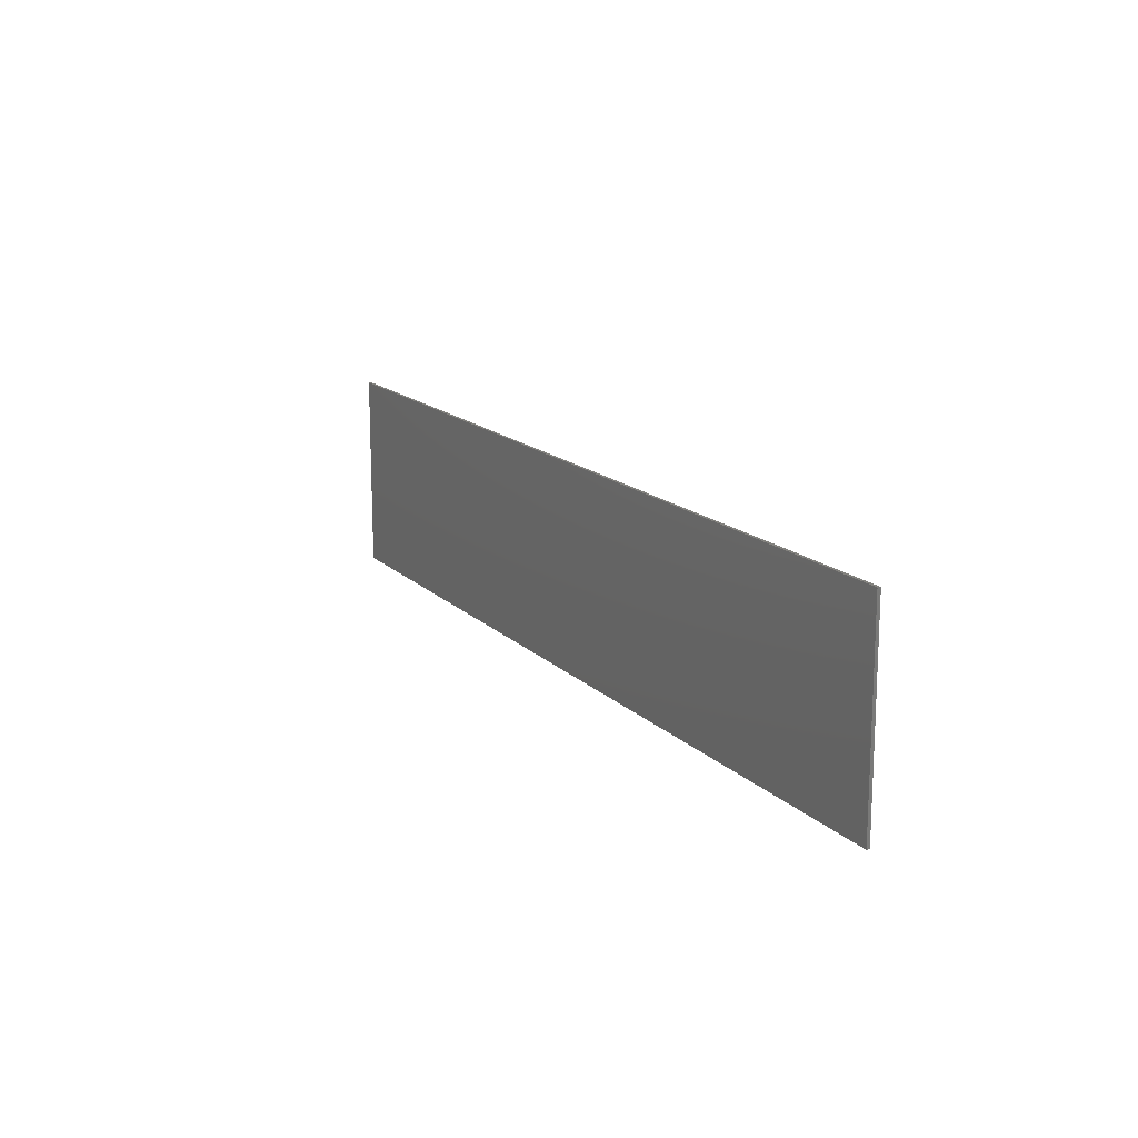
<metadata>
{"format":"stl","ext":"stl","renderer":"f3d","projection":"perspective","resolution":1024,"background":"white","views":[{"elev":15.3,"azim":62.1,"up":"+Z"}]}
</metadata>
<code>
# stl→obj: 381 verts, 758 faces
v 1.5 0 0.32
v 1.5 0 -0.32
v -1.5 0 -0.32
v -1.5 0 0.32
v -1.5 -0.01 0.32
v 1.5 -0.01 0.32
v -1.5 -0.01 -0.32
v 1.5 -0.01 -0.32
v -0.104 -0.01 0.092
v -0.06439 -0.01 0.03363
v -0.04994 -0.01 0.04594
v -1.2 -0.01 0.132
v -1.24 -0.01 0.1
v -1.2 -0.01 0.068
v -1.328 -0.01 0.152
v -1.22 -0.01 0.1519
v -0.832 -0.01 0.1519
v -0.924 -0.01 0.1519
v -0.88 -0.01 0.12
v -0.844 -0.01 0.04828
v -0.82 -0.01 0.04781
v -0.808 -0.01 0.104
v -0.794 -0.01 0.04312
v -0.6283 -0.01 0.007302
v -0.6283 -0.01 -0.007302
v -0.6192 -0.01 0
v -0.6468 -0.01 0.05004
v -0.7537 -0.01 0.01785
v -0.739 -0.01 0.000698
v -0.7289 -0.01 -0.02197
v -0.7237 -0.01 0.12
v -0.6475 -0.01 0.072
v -1.032 -0.01 0.12
v -1.112 -0.01 0.12
v -1.112 -0.01 0.08
v -1.112 -0.01 0.05602
v -1.117 -0.01 0.02997
v -1.182 -0.01 -0.03512
v -1.206 -0.01 -0.03961
v -1.108 -0.01 -0.24
v -1.159 -0.01 -0.02505
v -1.142 -0.01 -0.01025
v -1.127 -0.01 0.006902
v -1.032 -0.01 -0.146
v -1.032 -0.01 -0.12
v -1.027 -0.01 -0.17
v -1.017 -0.01 -0.1927
v -1.002 -0.01 -0.2099
v -0.9851 -0.01 -0.2246
v -0.962 -0.01 -0.2351
v -1.328 -0.01 -0.24
v -1.416 -0.01 -0.24
v -1.204 -0.01 -0.24
v -0.9439 -0.01 -0.06
v -0.9439 -0.01 -0.132
v -0.876 -0.01 -0.096
v -0.832 -0.01 -0.04012
v -0.924 -0.01 -0.04012
v -0.8121 -0.01 -0.06
v -0.8121 -0.01 -0.132
v -0.924 -0.01 -0.1519
v -0.832 -0.01 -0.1519
v -0.448 -0.01 0.1519
v -0.54 -0.01 0.1519
v -0.492 -0.01 0.1
v -0.4281 -0.01 0.132
v -0.4281 -0.01 0.06
v -0.5392 -0.01 0.04012
v -0.448 -0.01 0.04012
v -0.5599 -0.01 0.132
v -0.5591 -0.01 0.06
v -0.448 -0.01 -0.04012
v -0.5392 -0.01 -0.04012
v -0.492 -0.01 -0.104
v -0.4281 -0.01 -0.06
v -0.4281 -0.01 -0.132
v -0.54 -0.01 -0.1519
v -0.448 -0.01 -0.1519
v -0.5591 -0.01 -0.06
v -0.5599 -0.01 -0.132
v -0.3873 -0.01 -0.225
v -0.41 -0.01 -0.2351
v -0.264 -0.01 -0.24
v -0.3701 -0.01 -0.2103
v -0.3554 -0.01 -0.1931
v -0.1779 -0.01 0.132
v -0.178 -0.01 0.112
v -0.064 -0.01 0.1519
v -0.158 -0.01 0.1519
v -0.04412 -0.01 0.132
v -0.04412 -0.01 0.064
v -0.3404 -0.01 0.146
v -0.3397 -0.01 0.12
v -0.2658 -0.01 0.138
v -0.359 -0.01 0.007302
v -0.368 -0.01 0
v -0.359 -0.01 -0.007302
v -0.3397 -0.01 0.072
v -0.3404 -0.01 0.05004
v -0.3397 -0.01 -0.12
v -0.25 -0.01 -0.144
v -0.238 -0.01 -0.124
v 0.438 -0.01 0.24
v -0.02597 -0.01 0.2351
v -0.002902 -0.01 0.2246
v 0.01425 -0.01 0.2099
v 0.02905 -0.01 0.1927
v 0.03912 -0.01 0.17
v 0.0436 -0.01 0.146
v 0.04428 -0.01 0.12
v 0.04428 -0.01 0.06
v 0.0436 -0.01 0.03804
v 1.159 -0.01 -0.2266
v 1.028 -0.01 -0.24
v 1.178 -0.01 -0.2366
v 1.142 -0.01 -0.2118
v 1.127 -0.01 -0.1906
v 1.117 -0.01 -0.1675
v 1.112 -0.01 -0.1335
v 1.111 -0.01 0.07004
v 1.115 -0.01 0.04997
v 1.028 -0.01 0.24
v 1.11 -0.01 0.092
v 1.11 -0.01 0.12
v 1.111 -0.01 0.146
v 1.115 -0.01 0.17
v 1.125 -0.01 0.1927
v 1.14 -0.01 0.2099
v 1.157 -0.01 0.2246
v 1.18 -0.01 0.2351
v 1.219 -0.01 0.1519
v 1.268 -0.01 0.1
v 1.307 -0.01 0.1519
v 1.326 -0.01 0.132
v 1.327 -0.01 0.108
v 1.199 -0.01 0.132
v 1.199 -0.01 0.088
v 1.34 -0.01 0.01449
v 1.402 -0.01 0.124
v 1.369 -0.01 -0.000811
v 1.387 -0.01 -0.01948
v 1.4 -0.01 -0.03955
v 1.129 -0.01 0.0273
v 1.147 -0.01 0.008
v 1.264 -0.01 -0.1
v 1.192 -0.01 -0.1095
v 1.192 -0.01 -0.1335
v 1.212 -0.01 -0.1534
v 1.3 -0.01 -0.1534
v 1.32 -0.01 -0.08951
v 1.32 -0.01 -0.1335
v 1.403 -0.01 -0.1715
v 1.393 -0.01 -0.1942
v 1.378 -0.01 -0.2114
v 1.361 -0.01 -0.2262
v 1.338 -0.01 -0.2366
v 1.312 -0.01 -0.2413
v 1.288 -0.01 -0.2418
v 1.224 -0.01 -0.2418
v 1.268 -0.01 -0.28
v 1.198 -0.01 -0.2411
v 0.94 -0.01 -0.24
v 0.416 -0.01 -0.24
v 0.332 -0.01 -0.24
v 0.16 -0.01 -0.276
v 0.632 -0.01 -0.24
v 0.548 -0.01 -0.24
v 0.68 -0.01 -0.28
v 0.724 -0.01 -0.24
v 0.812 -0.01 -0.24
v -0.434 -0.01 -0.2396
v -0.46 -0.01 -0.2403
v -0.484 -0.01 -0.28
v -0.528 -0.01 -0.2403
v -0.844 -0.01 -0.2403
v -0.912 -0.01 -0.2403
v -0.88 -0.01 -0.28
v 1.402 -0.01 0.17
v 1.395 -0.01 0.1931
v 1.38 -0.01 0.2103
v 1.363 -0.01 0.225
v 1.345 -0.01 0.2351
v 1.264 -0.01 0.28
v 1.295 -0.01 0.2403
v 1.32 -0.01 0.2396
v 1.231 -0.01 0.2403
v 1.207 -0.01 0.2398
v 0.94 -0.01 0.24
v 0.808 -0.01 0.24
v -0.108 -0.01 0.28
v -0.146 -0.01 0.2403
v -0.076 -0.01 0.2403
v -0.05202 -0.01 0.2398
v 0.522 -0.01 0.24
v 0.724 -0.01 0.24
v -0.492 -0.01 0.28
v -0.528 -0.01 0.2403
v -0.46 -0.01 0.2403
v -0.554 -0.01 0.2396
v -0.88 -0.01 0.28
v -0.912 -0.01 0.2403
v -0.844 -0.01 0.2403
v -1.28 -0.01 0.28
v -0.8136 -0.01 -0.1396
v -0.7394 -0.01 -0.1931
v -0.7289 -0.01 -0.17
v -0.8179 -0.01 -0.1461
v -0.7713 -0.01 -0.225
v -0.7541 -0.01 -0.2103
v -0.8244 -0.01 -0.1504
v -0.818 -0.01 -0.2396
v -0.794 -0.01 -0.2351
v -1.182 -0.01 0.2351
v -1.212 -0.01 0.1504
v -1.159 -0.01 0.2246
v -1.142 -0.01 0.2099
v -1.206 -0.01 0.1461
v -1.127 -0.01 0.1927
v -1.117 -0.01 0.17
v -1.202 -0.01 0.1396
v -1.112 -0.01 0.146
v -1.202 -0.01 0.06039
v -1.206 -0.01 0.05394
v -0.8244 -0.01 -0.04163
v -0.7709 -0.01 0.03265
v -0.8179 -0.01 -0.04594
v -0.8136 -0.01 -0.05239
v -0.7244 -0.01 -0.04604
v -0.794 -0.01 0.2351
v -0.8244 -0.01 0.1504
v -0.7709 -0.01 0.2246
v -0.7537 -0.01 0.2099
v -0.8179 -0.01 0.1461
v -0.739 -0.01 0.1927
v -0.7289 -0.01 0.17
v -0.8136 -0.01 0.1396
v -0.7244 -0.01 0.146
v -1.017 -0.01 0.1931
v -1.027 -0.01 0.17
v -0.9424 -0.01 0.1396
v -0.9847 -0.01 0.225
v -1.002 -0.01 0.2103
v -0.9381 -0.01 0.1461
v -0.938 -0.01 0.2396
v -0.962 -0.01 0.2351
v -0.9316 -0.01 0.1504
v -0.9316 -0.01 -0.1504
v -0.9381 -0.01 -0.1461
v -0.9424 -0.01 -0.1396
v -0.41 -0.01 0.2351
v -0.4404 -0.01 0.1504
v -0.3869 -0.01 0.2246
v -0.3697 -0.01 0.2099
v -0.4339 -0.01 0.1461
v -0.355 -0.01 0.1927
v -0.3449 -0.01 0.17
v -0.4296 -0.01 0.1396
v -0.6326 -0.01 0.1931
v -0.6431 -0.01 0.17
v -0.5584 -0.01 0.1396
v -0.6007 -0.01 0.225
v -0.6179 -0.01 0.2103
v -0.5541 -0.01 0.1461
v -0.578 -0.01 0.2351
v -0.5476 -0.01 0.1504
v -0.4296 -0.01 -0.1396
v -0.3449 -0.01 -0.17
v -0.4339 -0.01 -0.1461
v -0.4404 -0.01 -0.1504
v -0.5476 -0.01 -0.1504
v -0.6011 -0.01 -0.2246
v -0.578 -0.01 -0.2351
v -0.5541 -0.01 -0.1461
v -0.633 -0.01 -0.1927
v -0.6183 -0.01 -0.2099
v -0.5584 -0.01 -0.1396
v -0.6476 -0.01 -0.146
v -0.6431 -0.01 -0.17
v -0.05639 -0.01 0.1504
v -0.04994 -0.01 0.1461
v -0.04563 -0.01 0.1396
v -0.2506 -0.01 0.1931
v -0.2611 -0.01 0.168
v -0.1764 -0.01 0.1396
v -0.2187 -0.01 0.225
v -0.2359 -0.01 0.2103
v -0.1721 -0.01 0.1461
v -0.172 -0.01 0.2396
v -0.196 -0.01 0.2351
v -0.1656 -0.01 0.1504
v -0.3449 -0.01 -0.02997
v -0.4296 -0.01 -0.05239
v -0.3404 -0.01 -0.05004
v -0.4296 -0.01 0.05239
v -0.3449 -0.01 0.02997
v -0.4404 -0.01 0.04163
v -0.6424 -0.01 -0.02997
v -0.6468 -0.01 -0.05004
v -0.5576 -0.01 -0.05239
v -0.5469 -0.01 -0.04163
v -0.5576 -0.01 0.05239
v -0.6424 -0.01 0.02997
v -0.04563 -0.01 0.05239
v 0.03912 -0.01 0.01797
v -1.416 -0.01 0.24
v -1.328 -0.01 -0.04
v -1.328 -0.01 0.048
v -0.8121 -0.01 0.132
v -0.9424 -0.01 -0.05239
v -0.9381 -0.01 -0.04594
v -0.944 -0.01 0.044
v -0.9316 -0.01 -0.04163
v -0.7237 -0.01 -0.12
v -0.7237 -0.01 -0.072
v -0.3397 -0.01 -0.072
v -0.6483 -0.01 0.12
v 1.211 -0.01 0.1504
v 1.204 -0.01 0.1461
v 1.2 -0.01 0.1396
v 1.325 -0.01 0.1396
v 1.321 -0.01 0.1461
v 1.314 -0.01 0.1504
v 1.2 -0.01 0.07639
v 1.308 -0.01 -0.1519
v 1.314 -0.01 -0.1476
v 1.318 -0.01 -0.1411
v 1.404 -0.01 -0.1475
v 1.194 -0.01 -0.1411
v 1.198 -0.01 -0.1476
v 1.204 -0.01 -0.1519
v 1.318 -0.01 -0.0779
v -0.08 -0.01 0.02012
v -0.196 -0.01 -0.084
v -0.14 -0.01 -0.156
v 0.53 -0.01 -0.16
v 0.808 -0.01 0.044
v 0.94 -0.01 -0.044
v 0.94 -0.01 0.044
v 0.812 -0.01 -0.044
v 0.484 -0.01 0.072
v 0.514 -0.01 -0.072
v -1.22 -0.01 0.04812
v -1.212 -0.01 0.04963
v -0.9439 -0.01 0.132
v -0.4339 -0.01 -0.04594
v -0.4404 -0.01 -0.04163
v -0.4339 -0.01 0.04594
v -0.5533 -0.01 -0.04594
v -0.5533 -0.01 0.04594
v -0.5469 -0.01 0.04163
v 1.204 -0.01 0.06994
v 1.219 -0.01 0.06163
v 1.314 -0.01 -0.07145
v 1.3 -0.01 -0.06314
v 1.276 -0.01 -0.05363
v -0.6478 -0.01 0.144
v -0.82 -0.01 0.2398
v -1.032 -0.01 0.144
v -1.208 -0.01 0.2398
v -0.936 -0.01 -0.2398
v -1.304 -0.01 -0.04
v -0.6475 -0.01 -0.072
v -0.6483 -0.01 -0.12
v -0.7242 -0.01 -0.144
v -0.552 -0.01 -0.2398
v -0.262 -0.01 -0.192
v -0.258 -0.01 -0.168
v -0.3402 -0.01 -0.144
v -0.22 -0.01 -0.104
v 0.016 -0.01 -0.012
v 0.044 -0.01 -0.156
v 0.02505 -0.01 -0.004698
v 0.044 -0.01 -0.24
v -0.436 -0.01 0.2398
v 0.476 -0.01 0.072
v 0.448 -0.01 -0.072
v 0.432 -0.01 -0.16
v 1.404 -0.01 -0.06151
v 1.168 -0.01 -0.008
v 1.404 -0.01 -0.1215
v -1.232 -0.01 0.2403
f 1 2 3
f 1 3 4
f 5 6 1
f 5 1 4
f 7 5 4
f 7 4 3
f 8 7 3
f 8 3 2
f 6 8 2
f 6 2 1
f 9 10 11
f 12 13 14
f 15 13 16
f 17 18 19
f 19 20 21
f 22 21 23
f 24 25 26
f 27 28 29
f 27 29 30
f 31 27 32
f 33 34 35
f 33 35 36
f 33 36 37
f 38 39 40
f 41 38 40
f 42 41 40
f 43 44 45
f 44 40 46
f 46 40 47
f 47 40 48
f 48 40 49
f 49 40 50
f 51 52 7
f 53 51 7
f 40 53 7
f 54 55 56
f 57 58 56
f 59 56 60
f 56 61 62
f 63 64 65
f 66 65 67
f 65 68 69
f 70 71 65
f 72 73 74
f 75 74 76
f 74 77 78
f 79 80 74
f 81 82 83
f 84 81 83
f 85 84 83
f 86 87 9
f 88 89 9
f 90 9 91
f 92 93 94
f 95 96 97
f 94 93 98
f 94 98 99
f 100 101 102
f 103 104 105
f 103 105 106
f 103 106 107
f 103 107 108
f 103 108 109
f 103 109 110
f 103 110 111
f 103 111 112
f 113 114 115
f 116 114 113
f 117 114 116
f 118 114 117
f 119 114 118
f 120 114 121
f 122 123 124
f 122 124 125
f 122 125 126
f 122 126 127
f 122 127 128
f 122 128 129
f 122 129 130
f 131 132 133
f 134 132 135
f 136 137 132
f 135 132 138
f 139 140 141
f 139 141 142
f 143 119 144
f 145 146 147
f 145 148 149
f 150 145 151
f 152 153 8
f 153 154 8
f 154 155 8
f 155 156 8
f 156 157 8
f 158 159 160
f 161 160 159
f 114 162 160
f 163 164 165
f 166 167 168
f 169 166 168
f 170 169 168
f 171 172 173
f 172 174 173
f 175 176 177
f 173 177 7
f 160 168 8
f 165 8 168
f 6 178 139
f 6 179 178
f 6 180 179
f 6 181 180
f 6 182 181
f 183 184 185
f 183 186 184
f 183 187 186
f 183 188 122
f 183 189 188
f 190 191 192
f 190 192 193
f 190 103 194
f 190 194 195
f 196 197 198
f 196 199 197
f 200 201 202
f 5 203 200
f 5 200 196
f 5 196 190
f 204 205 206
f 207 208 209
f 210 211 212
f 213 214 215
f 216 217 218
f 219 220 221
f 222 43 37
f 223 41 42
f 23 224 225
f 28 226 29
f 30 227 228
f 229 230 231
f 232 233 234
f 235 236 237
f 238 239 240
f 241 242 243
f 244 245 246
f 247 49 50
f 248 47 48
f 249 44 46
f 250 251 252
f 253 254 255
f 256 257 92
f 258 259 260
f 261 262 263
f 199 264 265
f 266 85 267
f 268 81 84
f 269 171 82
f 270 271 272
f 273 274 275
f 276 277 278
f 104 279 105
f 106 280 107
f 108 281 109
f 282 283 284
f 285 286 287
f 288 289 290
f 291 292 293
f 294 295 99
f 296 69 96
f 297 298 299
f 26 300 73
f 301 27 302
f 303 304 112
f 305 15 16
f 306 52 51
f 307 52 306
f 39 53 40
f 12 35 34
f 201 18 17
f 308 22 31
f 54 45 55
f 33 309 310
f 311 312 58
f 311 58 57
f 59 313 314
f 62 61 175
f 78 77 172
f 75 100 315
f 26 73 72
f 69 68 96
f 316 32 71
f 197 64 63
f 94 87 86
f 191 89 88
f 130 129 317
f 128 127 318
f 126 125 319
f 179 320 178
f 181 321 180
f 185 322 182
f 323 120 121
f 134 135 139
f 184 131 133
f 324 156 155
f 325 154 153
f 326 152 327
f 328 118 117
f 329 116 113
f 330 115 161
f 141 331 142
f 146 119 147
f 148 159 149
f 332 333 334
f 335 167 166
f 189 195 336
f 337 162 114
f 338 337 114
f 195 339 336
f 194 340 341
f 56 62 210
f 56 210 207
f 56 207 204
f 56 204 60
f 13 12 220
f 13 220 217
f 13 217 214
f 13 214 16
f 13 342 343
f 13 343 223
f 13 223 222
f 13 222 14
f 56 59 227
f 56 227 226
f 56 226 224
f 56 224 57
f 19 308 236
f 19 236 233
f 19 233 230
f 19 230 17
f 19 18 246
f 19 246 243
f 19 243 240
f 19 240 344
f 56 55 249
f 56 249 248
f 56 248 247
f 56 247 61
f 65 66 257
f 65 257 254
f 65 254 251
f 65 251 63
f 65 64 265
f 65 265 263
f 65 263 260
f 65 260 70
f 74 78 269
f 74 269 268
f 74 268 266
f 74 266 76
f 74 80 276
f 74 276 273
f 74 273 270
f 74 270 77
f 9 90 281
f 9 281 280
f 9 280 279
f 9 279 88
f 9 89 290
f 9 290 287
f 9 287 284
f 9 284 86
f 74 75 292
f 74 292 345
f 74 345 346
f 74 346 72
f 294 67 65
f 294 65 347
f 296 347 65
f 296 65 69
f 299 79 74
f 299 74 348
f 300 348 74
f 300 74 73
f 65 71 301
f 65 301 349
f 65 349 350
f 65 350 68
f 56 58 312
f 56 312 310
f 56 310 309
f 56 309 54
f 303 91 9
f 303 9 11
f 332 10 9
f 332 9 87
f 319 136 132
f 319 132 318
f 317 318 132
f 317 132 131
f 322 133 132
f 322 132 321
f 320 321 132
f 320 132 134
f 132 137 323
f 132 323 351
f 132 351 352
f 132 352 138
f 326 151 145
f 326 145 325
f 324 325 145
f 324 145 149
f 330 148 145
f 330 145 329
f 328 329 145
f 328 145 147
f 145 150 331
f 145 331 353
f 145 353 354
f 145 354 355
f 5 7 52
f 5 52 305
f 307 342 13
f 307 13 15
f 22 308 19
f 22 19 21
f 19 344 311
f 19 311 20
f 22 23 225
f 22 225 31
f 31 225 28
f 31 28 27
f 302 297 25
f 302 25 24
f 27 298 297
f 27 297 302
f 228 298 27
f 228 27 30
f 31 32 316
f 31 316 237
f 237 316 356
f 237 356 235
f 235 356 259
f 235 259 234
f 234 259 258
f 234 258 232
f 232 258 262
f 232 262 231
f 231 262 261
f 231 261 229
f 229 261 264
f 229 264 357
f 357 264 199
f 357 199 196
f 221 34 33
f 221 33 358
f 219 221 358
f 219 358 239
f 218 219 239
f 218 239 238
f 216 218 238
f 216 238 242
f 215 216 242
f 215 242 241
f 213 215 241
f 213 241 245
f 359 213 245
f 359 245 244
f 33 37 43
f 33 43 45
f 43 42 40
f 43 40 44
f 360 50 40
f 360 40 7
f 361 306 51
f 361 51 53
f 228 314 362
f 228 362 298
f 314 313 363
f 314 363 362
f 313 364 277
f 313 277 363
f 364 206 278
f 364 278 277
f 206 205 274
f 206 274 278
f 205 209 275
f 205 275 274
f 209 208 271
f 209 271 275
f 208 212 272
f 208 272 271
f 212 211 365
f 212 365 272
f 83 82 171
f 83 171 173
f 267 85 83
f 267 83 366
f 367 368 267
f 367 267 366
f 368 367 101
f 368 101 100
f 333 332 87
f 333 87 94
f 95 97 291
f 95 291 295
f 295 291 293
f 295 293 99
f 293 333 94
f 293 94 99
f 315 369 333
f 315 333 293
f 315 100 102
f 315 102 369
f 370 334 371
f 370 371 372
f 304 372 371
f 304 371 164
f 164 371 373
f 164 373 165
f 256 92 94
f 256 94 283
f 255 256 283
f 255 283 282
f 253 255 282
f 253 282 286
f 252 253 286
f 252 286 285
f 250 252 285
f 250 285 289
f 374 250 289
f 374 289 288
f 193 104 103
f 193 103 190
f 103 112 304
f 103 304 164
f 375 376 341
f 375 341 340
f 377 163 167
f 377 167 335
f 194 166 169
f 194 169 195
f 188 189 336
f 188 336 338
f 337 339 170
f 337 170 162
f 161 115 114
f 161 114 160
f 121 114 119
f 121 119 143
f 114 120 123
f 114 123 122
f 122 130 187
f 122 187 183
f 139 135 138
f 139 138 140
f 139 142 378
f 139 378 6
f 379 144 119
f 379 119 146
f 379 146 145
f 379 145 355
f 8 380 327
f 8 327 152
f 8 157 158
f 8 158 160
f 160 162 170
f 160 170 168
f 167 163 165
f 167 165 168
f 165 373 83
f 165 83 173
f 173 174 365
f 173 365 211
f 177 173 211
f 177 211 175
f 177 176 360
f 177 360 7
f 165 173 7
f 165 7 8
f 378 380 8
f 378 8 6
f 185 182 6
f 185 6 183
f 195 189 183
f 195 183 190
f 288 191 190
f 288 190 374
f 190 183 6
f 190 6 5
f 374 190 196
f 374 196 198
f 357 196 200
f 357 200 202
f 244 201 200
f 244 200 359
f 359 200 203
f 359 203 381
f 305 381 203
f 305 203 5
f 210 62 175
f 210 175 211
f 207 210 212
f 207 212 208
f 204 207 209
f 204 209 205
f 60 204 206
f 60 206 364
f 60 364 313
f 60 313 59
f 220 12 34
f 220 34 221
f 217 220 219
f 217 219 218
f 214 217 216
f 214 216 215
f 16 214 213
f 16 213 359
f 16 359 381
f 16 381 305
f 343 342 39
f 343 39 38
f 223 343 38
f 223 38 41
f 222 223 42
f 222 42 43
f 14 222 37
f 14 37 36
f 14 36 35
f 14 35 12
f 227 59 314
f 227 314 228
f 226 227 30
f 226 30 29
f 224 226 28
f 224 28 225
f 57 224 23
f 57 23 21
f 57 21 20
f 57 20 311
f 236 308 31
f 236 31 237
f 233 236 235
f 233 235 234
f 230 233 232
f 230 232 231
f 17 230 229
f 17 229 357
f 17 357 202
f 17 202 201
f 246 18 201
f 246 201 244
f 243 246 245
f 243 245 241
f 240 243 242
f 240 242 238
f 344 240 239
f 344 239 358
f 344 358 33
f 344 33 311
f 249 55 45
f 249 45 44
f 248 249 46
f 248 46 47
f 247 248 48
f 247 48 49
f 61 247 50
f 61 50 360
f 61 360 176
f 61 176 175
f 257 66 93
f 257 93 92
f 254 257 256
f 254 256 255
f 251 254 253
f 251 253 252
f 63 251 250
f 63 250 374
f 63 374 198
f 63 198 197
f 265 64 197
f 265 197 199
f 263 265 264
f 263 264 261
f 260 263 262
f 260 262 258
f 70 260 259
f 70 259 356
f 70 356 316
f 70 316 71
f 269 78 172
f 269 172 171
f 268 269 82
f 268 82 81
f 266 268 84
f 266 84 85
f 76 266 267
f 76 267 368
f 76 368 100
f 76 100 75
f 276 80 363
f 276 363 277
f 273 276 278
f 273 278 274
f 270 273 275
f 270 275 271
f 77 270 272
f 77 272 365
f 77 365 174
f 77 174 172
f 281 90 110
f 281 110 109
f 280 281 108
f 280 108 107
f 279 280 106
f 279 106 105
f 88 279 104
f 88 104 193
f 88 193 192
f 88 192 191
f 290 89 191
f 290 191 288
f 287 290 289
f 287 289 285
f 284 287 286
f 284 286 282
f 86 284 283
f 86 283 94
f 292 75 315
f 292 315 293
f 345 292 291
f 345 291 97
f 345 97 96
f 345 96 346
f 72 346 96
f 72 96 26
f 98 67 294
f 98 294 99
f 295 294 347
f 295 347 95
f 96 95 347
f 96 347 296
f 362 79 299
f 362 299 298
f 297 299 348
f 297 348 25
f 26 25 348
f 26 348 300
f 301 71 32
f 301 32 27
f 349 301 302
f 349 302 24
f 349 24 26
f 349 26 350
f 68 350 26
f 68 26 96
f 111 91 303
f 111 303 112
f 304 303 11
f 304 11 372
f 370 372 11
f 370 11 10
f 370 10 332
f 370 332 334
f 307 15 305
f 307 305 52
f 307 306 361
f 307 361 342
f 39 342 361
f 39 361 53
f 45 54 309
f 45 309 33
f 33 310 312
f 33 312 311
f 362 363 80
f 362 80 79
f 66 67 98
f 66 98 93
f 90 91 111
f 90 111 110
f 124 136 319
f 124 319 125
f 126 319 318
f 126 318 127
f 128 318 317
f 128 317 129
f 130 317 131
f 130 131 187
f 186 187 131
f 186 131 184
f 184 133 322
f 184 322 185
f 182 322 321
f 182 321 181
f 180 321 320
f 180 320 179
f 178 320 134
f 178 134 139
f 323 137 123
f 323 123 120
f 351 323 121
f 351 121 143
f 351 143 144
f 351 144 352
f 138 352 144
f 138 144 379
f 123 137 136
f 123 136 124
f 380 151 326
f 380 326 327
f 152 326 325
f 152 325 153
f 154 325 324
f 154 324 155
f 156 324 149
f 156 149 157
f 158 157 149
f 158 149 159
f 159 148 330
f 159 330 161
f 115 330 329
f 115 329 113
f 116 329 328
f 116 328 117
f 118 328 147
f 118 147 119
f 331 150 378
f 331 378 142
f 353 331 141
f 353 141 140
f 353 140 138
f 353 138 354
f 355 354 138
f 355 138 379
f 378 150 151
f 378 151 380
f 373 371 334
f 373 334 83
f 366 83 334
f 366 334 367
f 101 367 334
f 101 334 102
f 369 102 334
f 369 334 333
f 164 163 377
f 164 377 376
f 376 377 335
f 376 335 341
f 103 164 376
f 103 376 375
f 166 194 341
f 166 341 335
f 338 336 339
f 338 339 337
f 122 188 338
f 122 338 114
f 169 170 339
f 169 339 195
f 103 375 340
f 103 340 194

</code>
